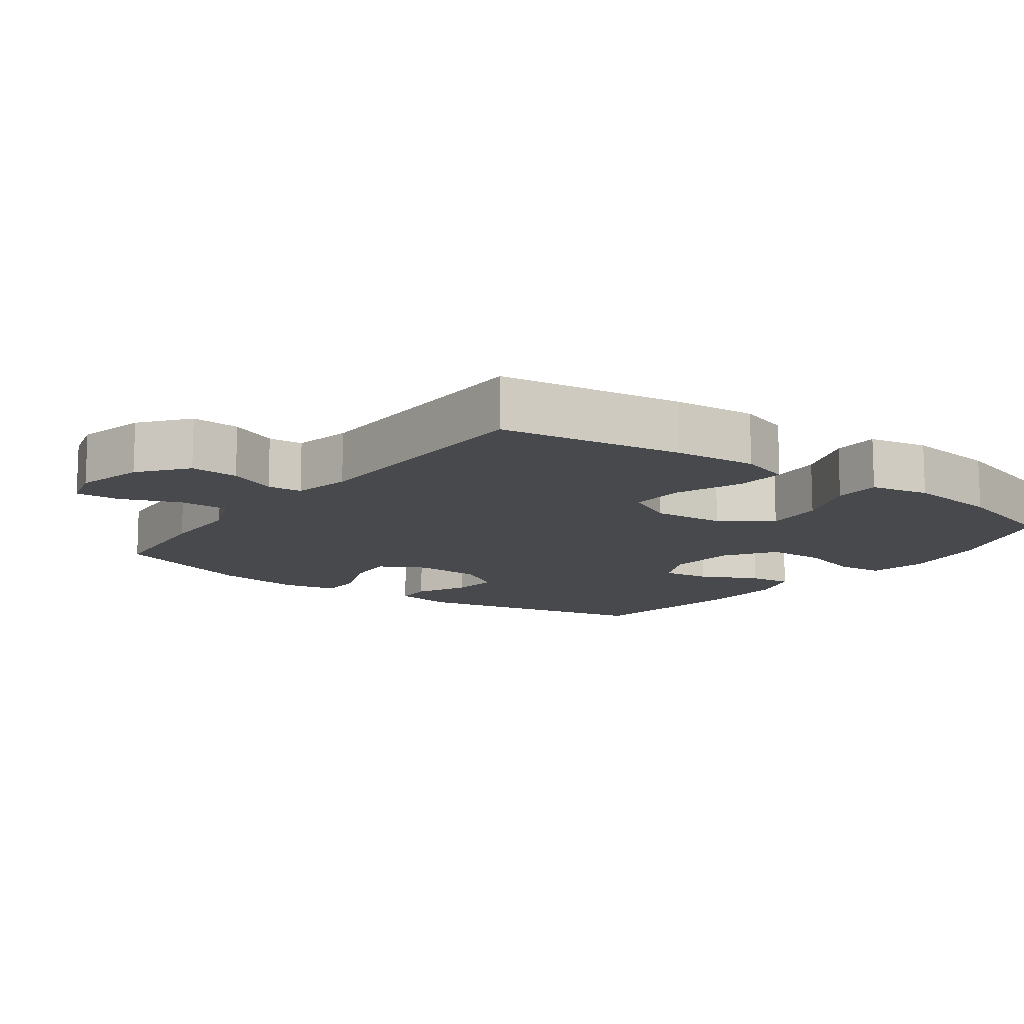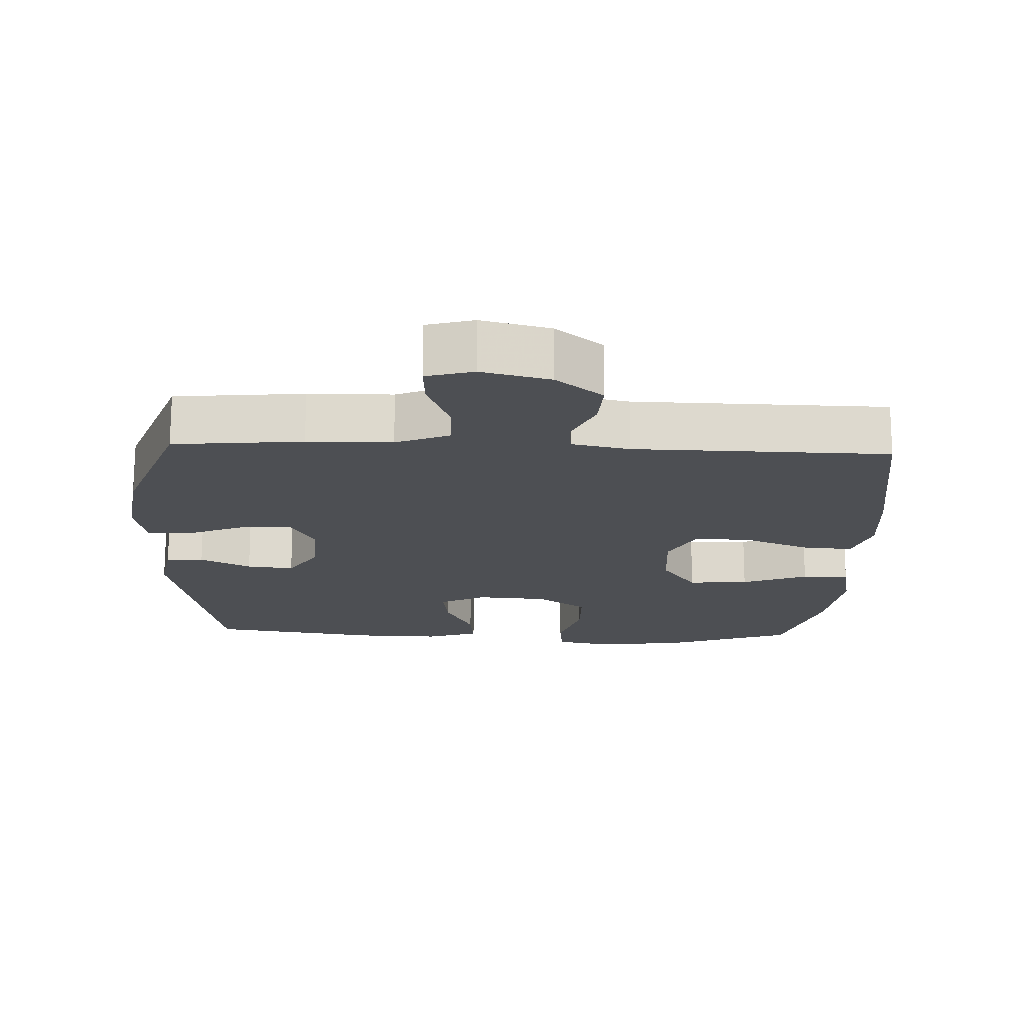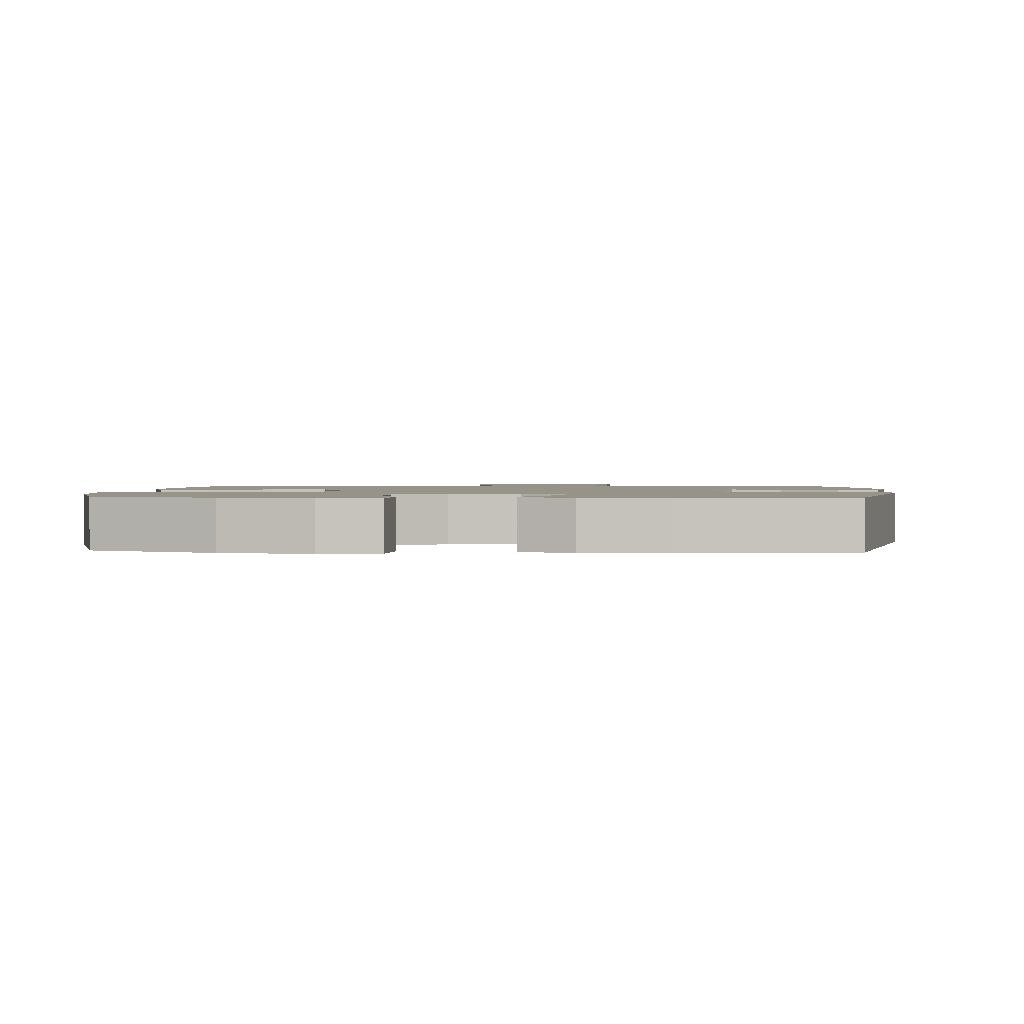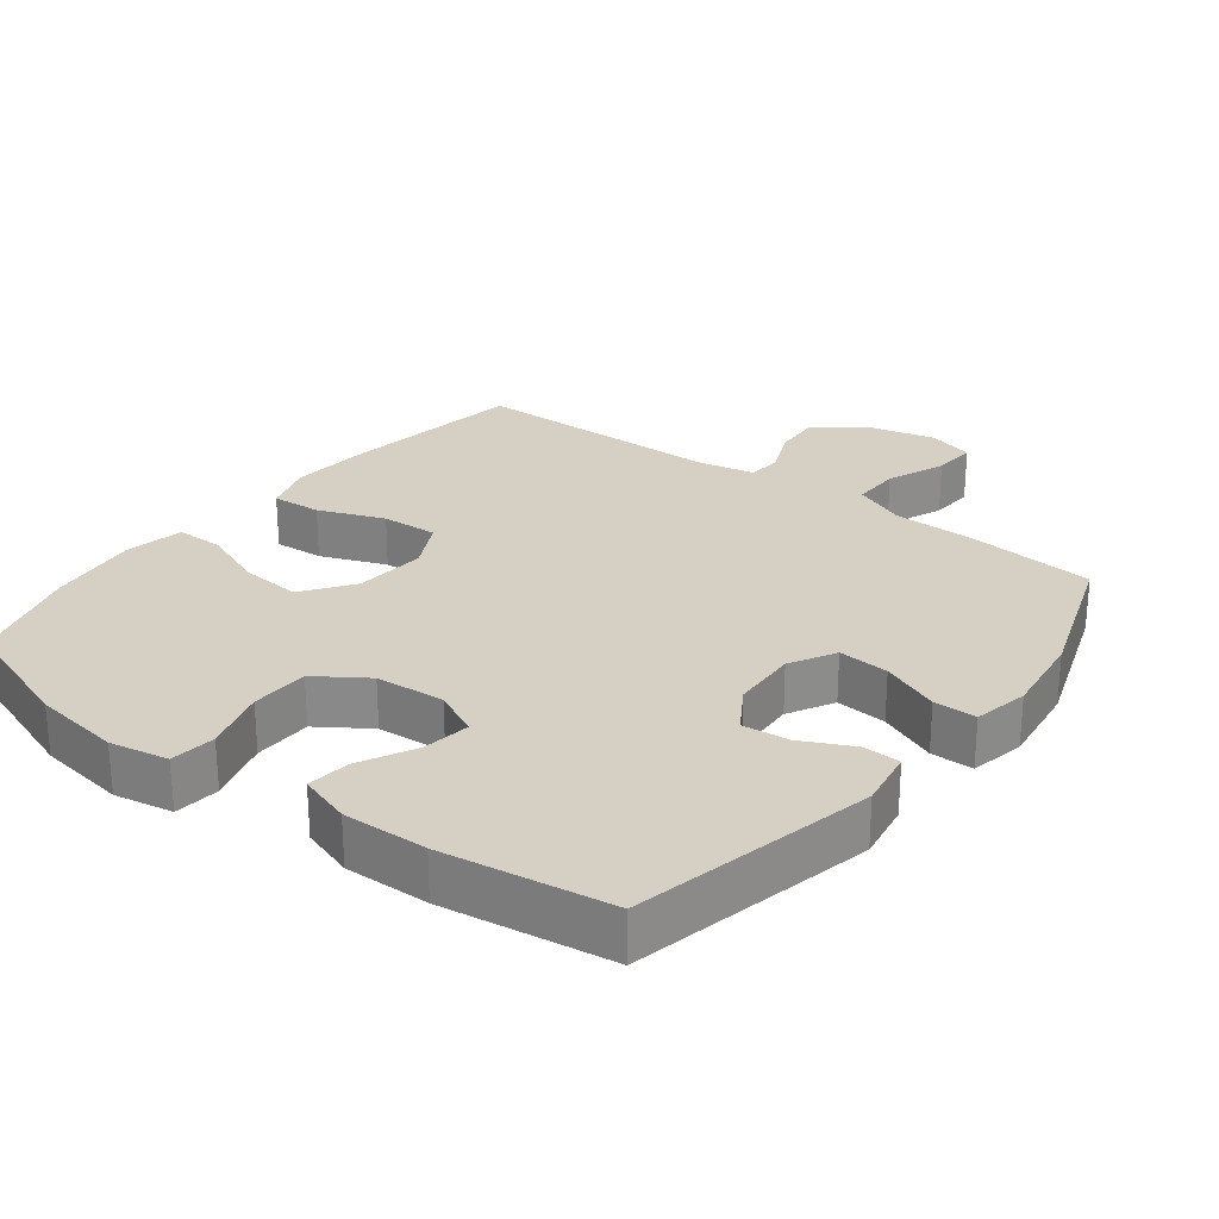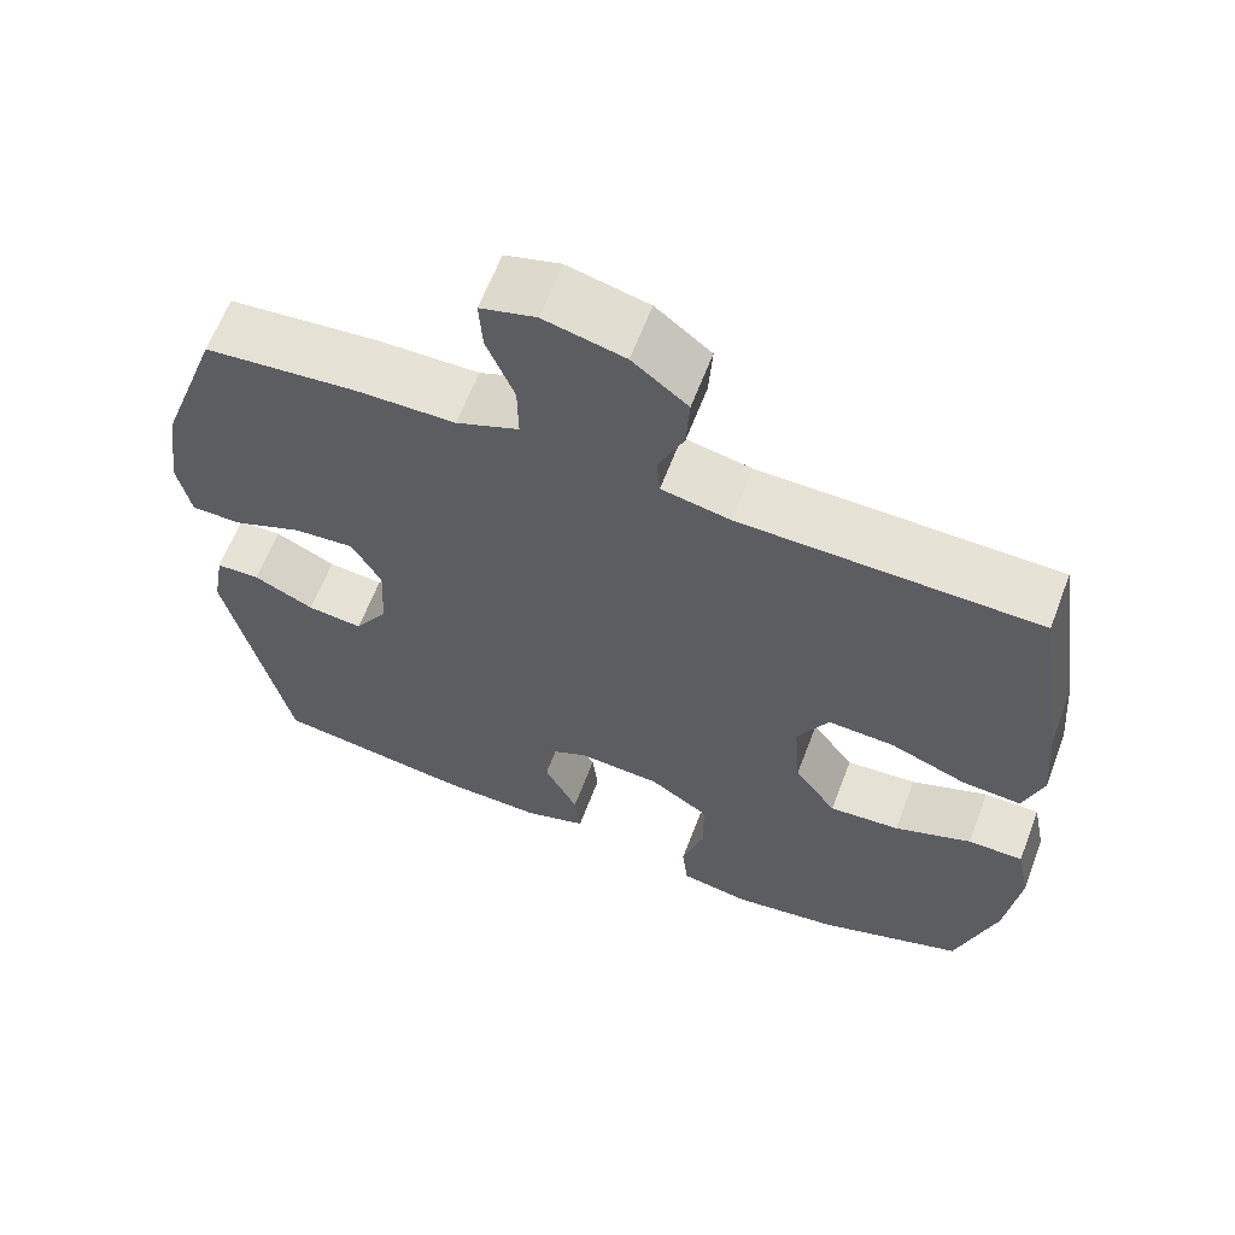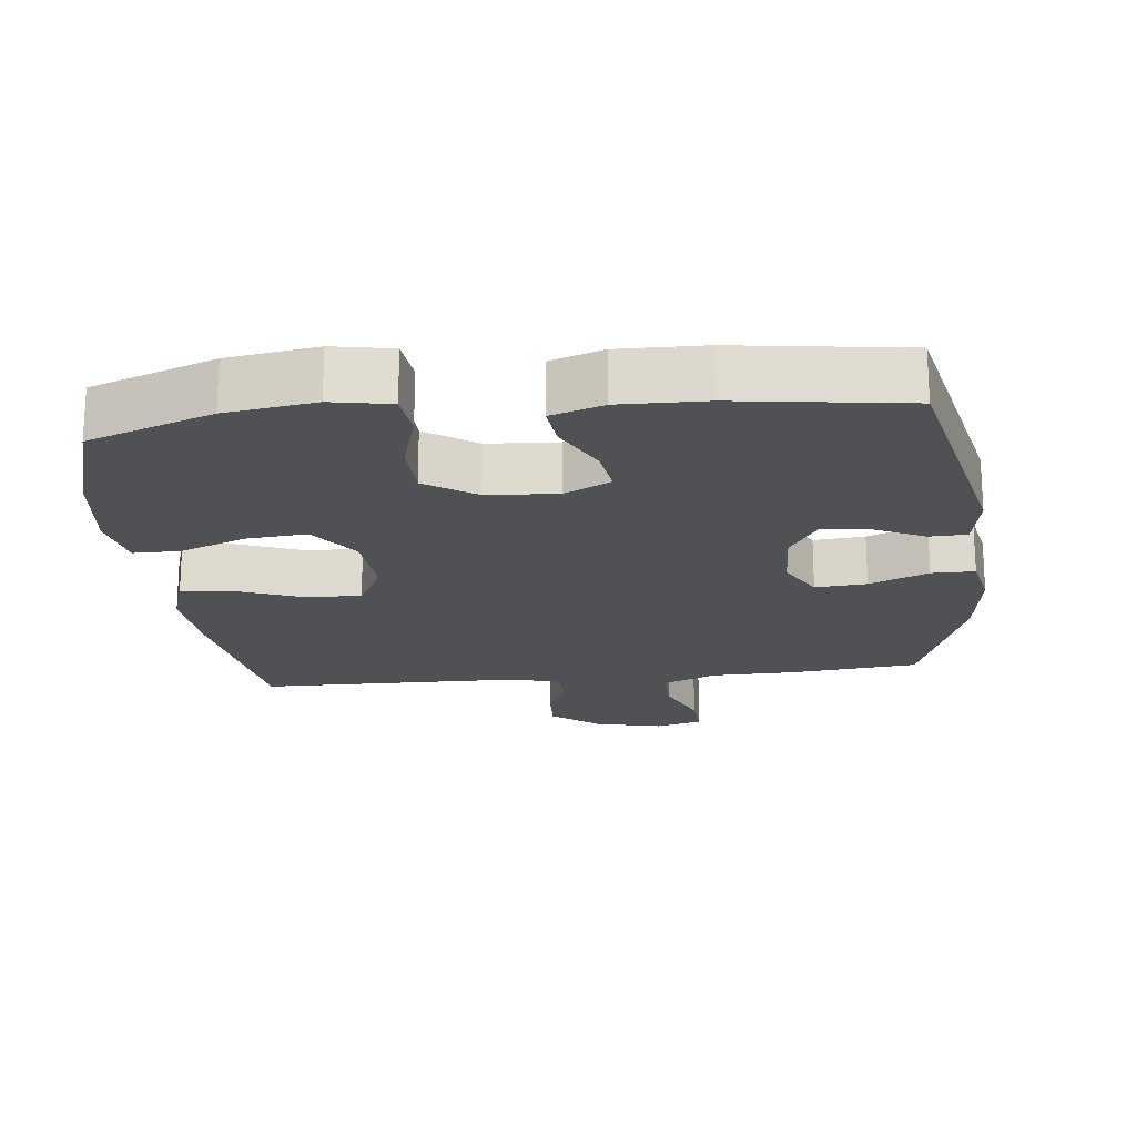
<metadata>
{"format":"obj","ext":"obj","renderer":"f3d","projection":"perspective","resolution":1024,"background":"white","views":[{"elev":-12.4,"azim":53.7,"up":"+Y"},{"elev":-17.7,"azim":-2.4,"up":"+Y"},{"elev":1.5,"azim":-176.5,"up":"+Y"},{"elev":26.2,"azim":-142.5,"up":"+Y"},{"elev":63.0,"azim":20.8,"up":"+Z"},{"elev":-19.8,"azim":-173.5,"up":"+Y"}]}
</metadata>
<code>
v 0.5 0.07 -0.5
v 0.321 0.07 -0.564
v 0.192 0.07 -0.583
v 0.107 0.07 -0.567
v 0.1 0.07 -0.501
v 0.128 0.07 -0.408
v 0.126 0.07 -0.323
v 0.053 0.07 -0.274
v -0.048 0.07 -0.267
v -0.115 0.07 -0.3
v -0.105 0.07 -0.369
v -0.064 0.07 -0.45
v -0.057 0.07 -0.513
v -0.133 0.07 -0.538
v -0.256 0.07 -0.535
v -0.5 0.07 -0.5
v -0.576 0.07 -0.148
v -0.561 0.07 -0.062
v -0.507 0.07 -0.06
v -0.433 0.07 -0.096
v -0.365 0.07 -0.103
v -0.324 0.07 -0.038
v -0.319 0.07 0.059
v -0.355 0.07 0.125
v -0.429 0.07 0.119
v -0.514 0.07 0.084
v -0.576 0.07 0.084
v -0.592 0.07 0.164
v -0.575 0.07 0.288
v -0.5 0.07 0.5
v -0.314 0.07 0.518
v -0.192 0.07 0.52
v -0.115 0.07 0.552
v -0.116 0.07 0.623
v -0.15 0.07 0.708
v -0.154 0.07 0.772
v -0.086 0.07 0.791
v 0.013 0.07 0.767
v 0.081 0.07 0.713
v 0.077 0.07 0.643
v 0.046 0.07 0.573
v 0.05 0.07 0.523
v 0.134 0.07 0.506
v 0.5 0.07 0.5
v 0.54 0.07 0.236
v 0.55 0.07 0.117
v 0.526 0.07 0.043
v 0.454 0.07 0.048
v 0.359 0.07 0.085
v 0.277 0.07 0.089
v 0.239 0.07 0.016
v 0.247 0.07 -0.089
v 0.299 0.07 -0.161
v 0.386 0.07 -0.154
v 0.481 0.07 -0.117
v 0.549 0.07 -0.117
v 0.566 0.07 -0.202
v 0.549 0.07 -0.336
v 0.5 0 -0.5
v 0.321 0 -0.564
v 0.192 0 -0.583
v 0.107 0 -0.567
v 0.1 0 -0.501
v 0.128 0 -0.408
v 0.126 0 -0.323
v 0.053 0 -0.274
v -0.048 0 -0.267
v -0.115 0 -0.3
v -0.105 0 -0.369
v -0.064 0 -0.45
v -0.057 0 -0.513
v -0.133 0 -0.538
v -0.256 0 -0.535
v -0.5 0 -0.5
v -0.576 0 -0.148
v -0.561 0 -0.062
v -0.507 0 -0.06
v -0.433 0 -0.096
v -0.365 0 -0.103
v -0.324 0 -0.038
v -0.319 0 0.059
v -0.355 0 0.125
v -0.429 0 0.119
v -0.514 0 0.084
v -0.576 0 0.084
v -0.592 0 0.164
v -0.575 0 0.288
v -0.5 0 0.5
v -0.314 0 0.518
v -0.192 0 0.52
v -0.115 0 0.552
v -0.116 0 0.623
v -0.15 0 0.708
v -0.154 0 0.772
v -0.086 0 0.791
v 0.013 0 0.767
v 0.081 0 0.713
v 0.077 0 0.643
v 0.046 0 0.573
v 0.05 0 0.523
v 0.134 0 0.506
v 0.5 0 0.5
v 0.54 0 0.236
v 0.55 0 0.117
v 0.526 0 0.043
v 0.454 0 0.048
v 0.359 0 0.085
v 0.277 0 0.089
v 0.239 0 0.016
v 0.247 0 -0.089
v 0.299 0 -0.161
v 0.386 0 -0.154
v 0.481 0 -0.117
v 0.549 0 -0.117
v 0.566 0 -0.202
v 0.549 0 -0.336
f 54 55 56 57
f 53 54 57 58
f 46 47 48 49
f 46 49 50
f 43 44 45 46
f 42 43 46 50
f 38 39 40 41
f 38 41 42
f 37 38 42
f 34 35 36 37
f 33 34 37 42
f 32 33 42 50
f 25 26 27 28
f 24 25 28 29
f 17 18 19 20
f 17 20 21
f 16 17 21
f 15 16 21 22
f 11 12 13 14
f 10 11 14 15
f 3 4 5 6
f 3 6 7
f 2 3 7
f 53 58 1 2
f 52 53 2 7
f 51 52 7 8
f 50 51 8 9
f 32 50 9 10
f 24 29 30 31
f 23 24 31 32
f 22 23 32
f 10 15 22 32
f 115 114 113 112
f 116 115 112 111
f 107 106 105 104
f 108 107 104
f 104 103 102 101
f 108 104 101 100
f 99 98 97 96
f 100 99 96
f 100 96 95
f 95 94 93 92
f 100 95 92 91
f 108 100 91 90
f 86 85 84 83
f 87 86 83 82
f 78 77 76 75
f 79 78 75
f 79 75 74
f 80 79 74 73
f 72 71 70 69
f 73 72 69 68
f 64 63 62 61
f 65 64 61
f 65 61 60
f 60 59 116 111
f 65 60 111 110
f 66 65 110 109
f 67 66 109 108
f 68 67 108 90
f 89 88 87 82
f 90 89 82 81
f 90 81 80
f 90 80 73 68
f 1 59 60 2
f 2 60 61 3
f 3 61 62 4
f 4 62 63 5
f 5 63 64 6
f 6 64 65 7
f 7 65 66 8
f 8 66 67 9
f 9 67 68 10
f 10 68 69 11
f 11 69 70 12
f 12 70 71 13
f 13 71 72 14
f 14 72 73 15
f 15 73 74 16
f 16 74 75 17
f 17 75 76 18
f 18 76 77 19
f 19 77 78 20
f 20 78 79 21
f 21 79 80 22
f 22 80 81 23
f 23 81 82 24
f 24 82 83 25
f 25 83 84 26
f 26 84 85 27
f 27 85 86 28
f 28 86 87 29
f 29 87 88 30
f 30 88 89 31
f 31 89 90 32
f 32 90 91 33
f 33 91 92 34
f 34 92 93 35
f 35 93 94 36
f 36 94 95 37
f 37 95 96 38
f 38 96 97 39
f 39 97 98 40
f 40 98 99 41
f 41 99 100 42
f 42 100 101 43
f 43 101 102 44
f 44 102 103 45
f 45 103 104 46
f 46 104 105 47
f 47 105 106 48
f 48 106 107 49
f 49 107 108 50
f 50 108 109 51
f 51 109 110 52
f 52 110 111 53
f 53 111 112 54
f 54 112 113 55
f 55 113 114 56
f 56 114 115 57
f 57 115 116 58
f 58 116 59 1

</code>
